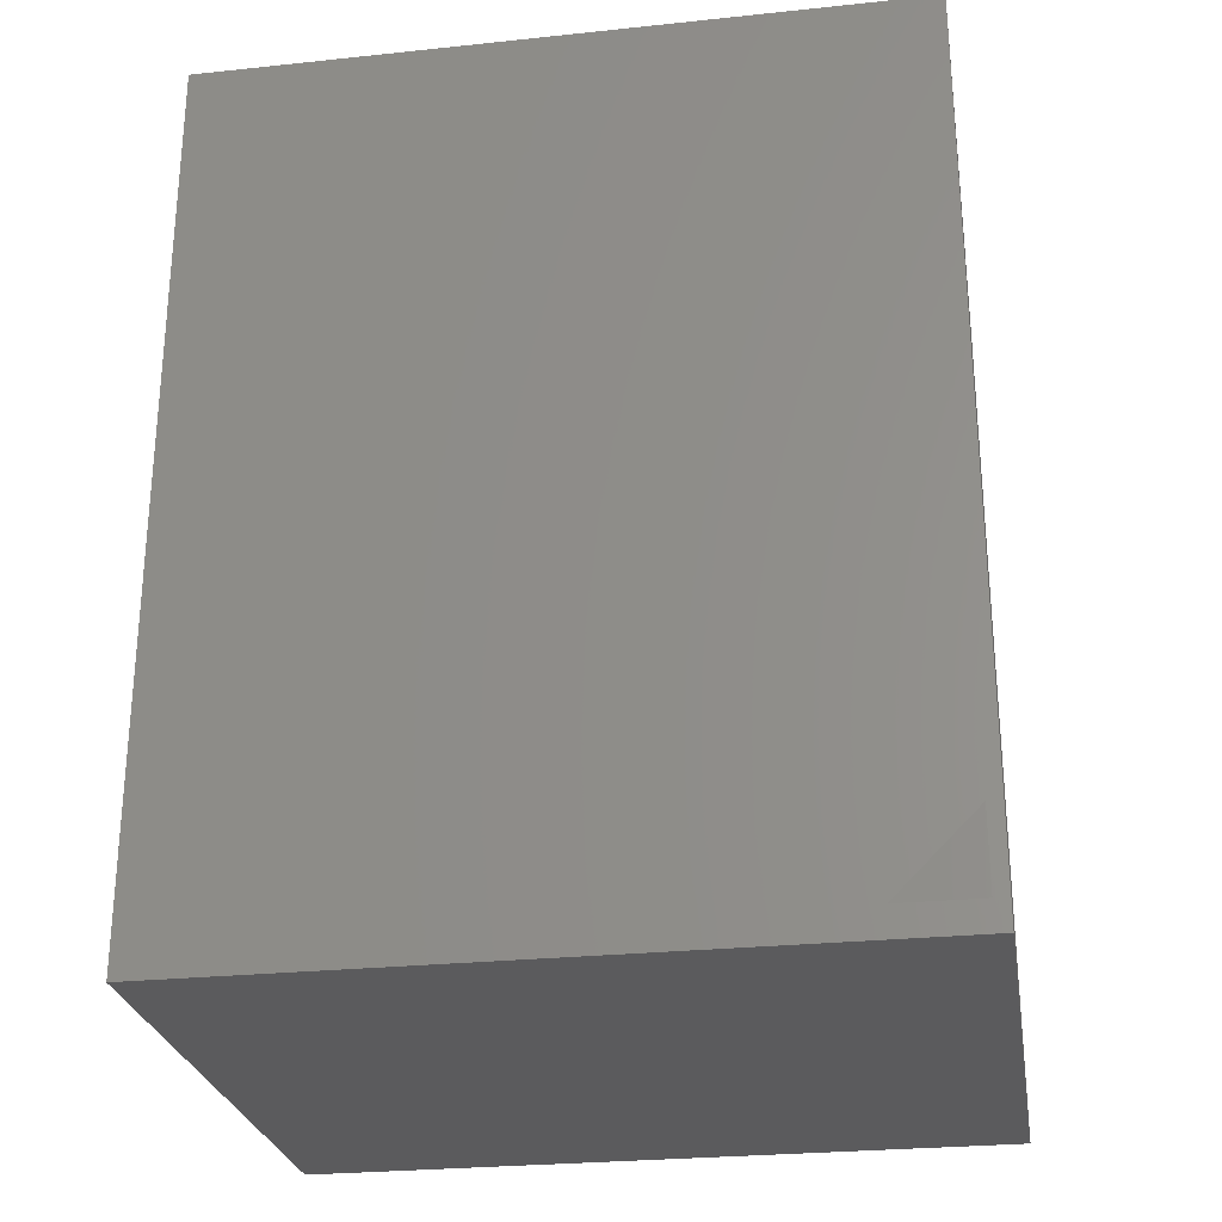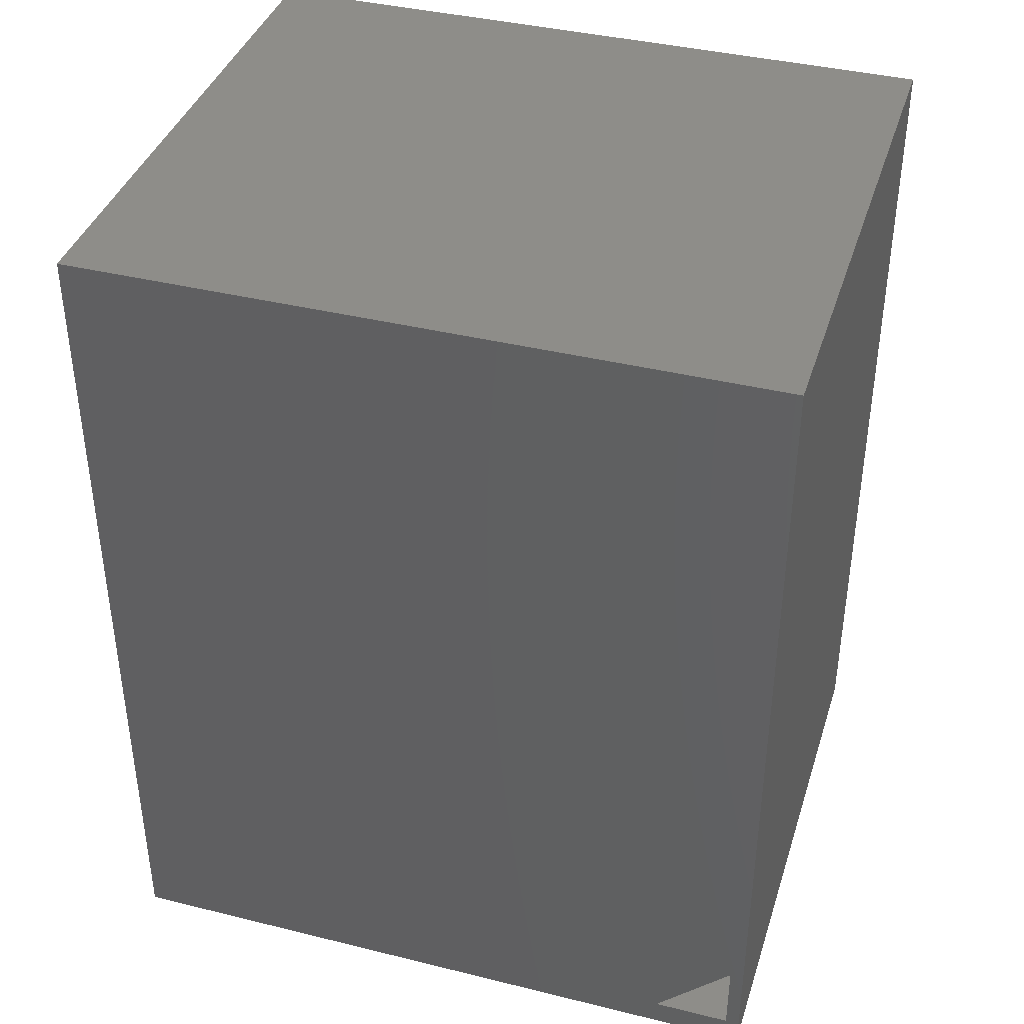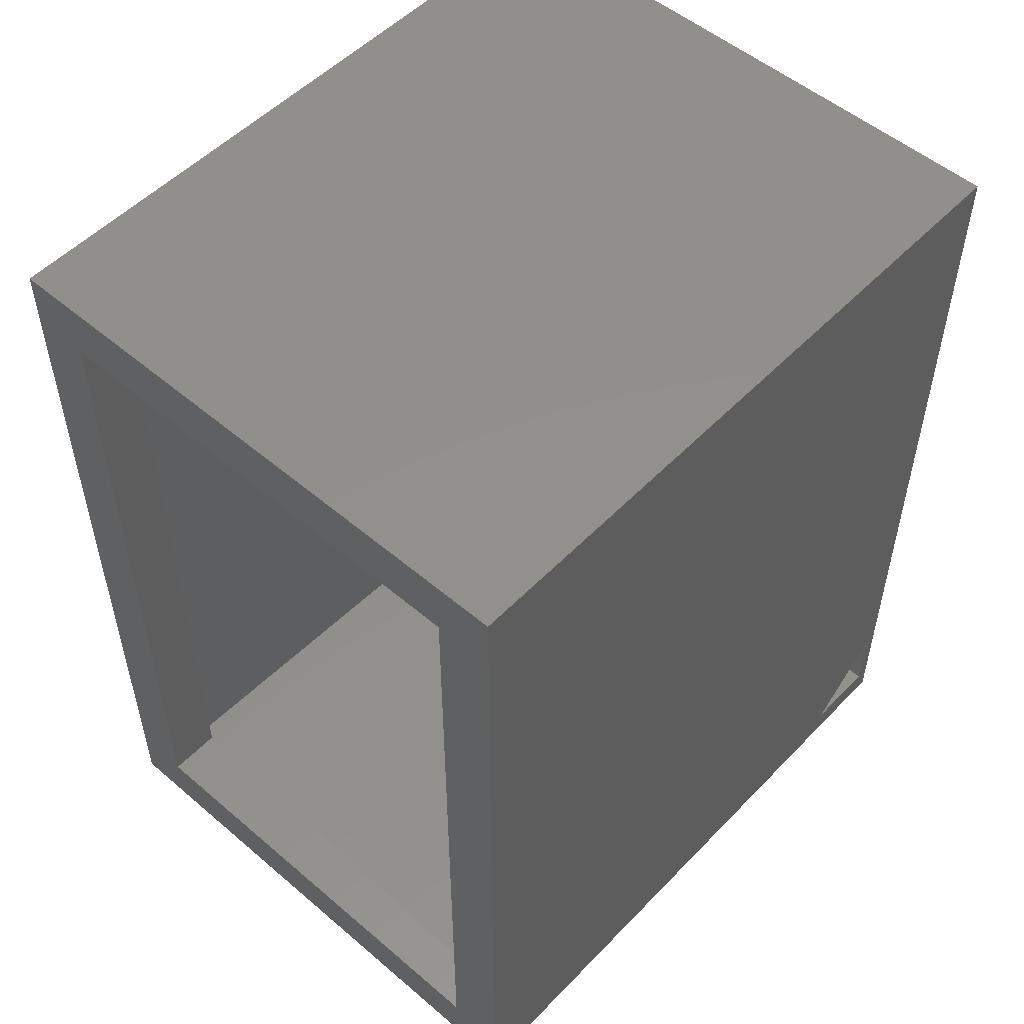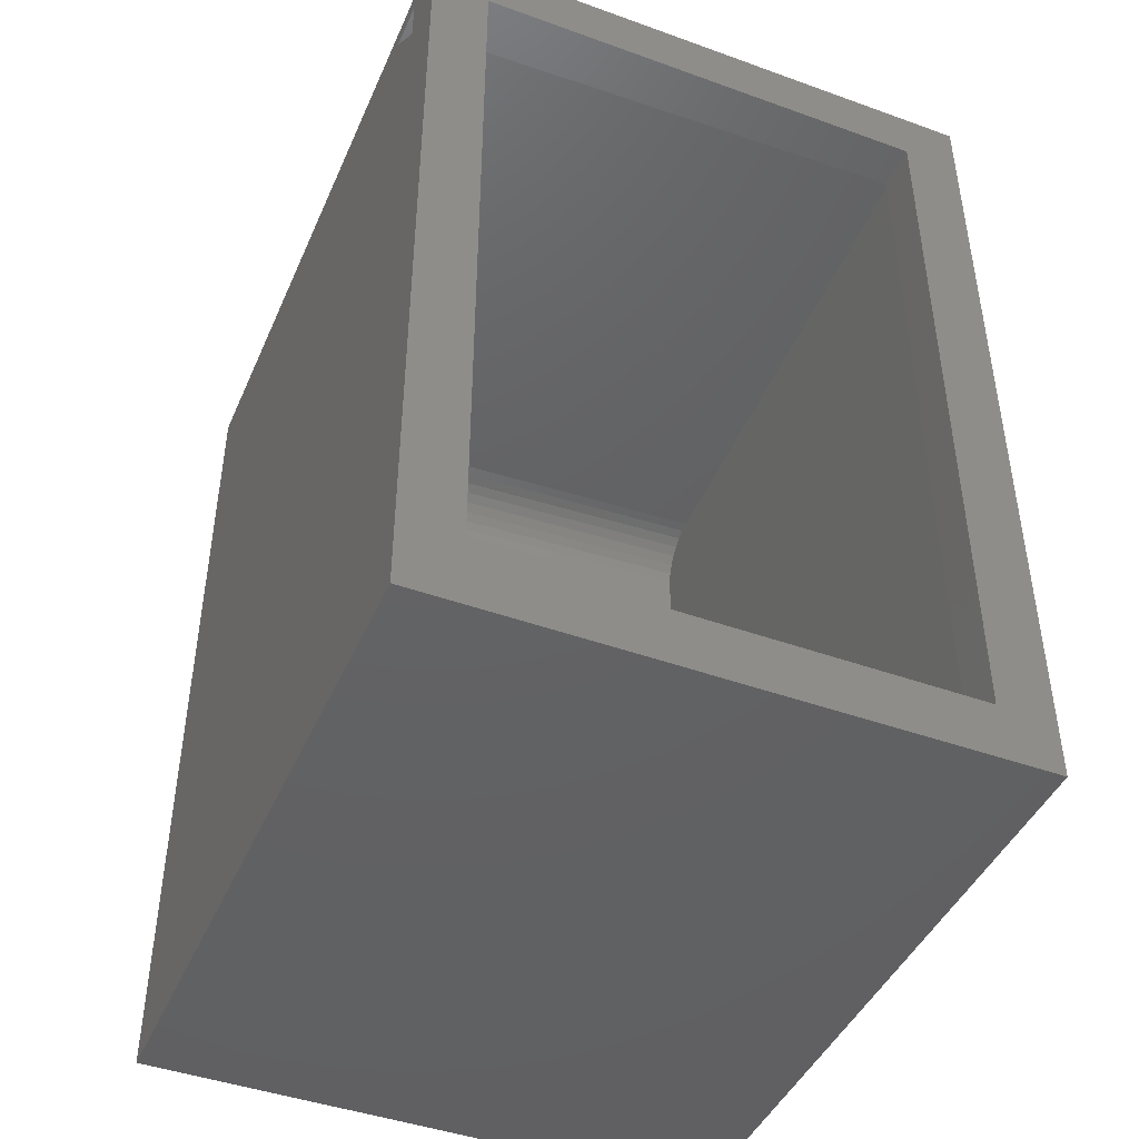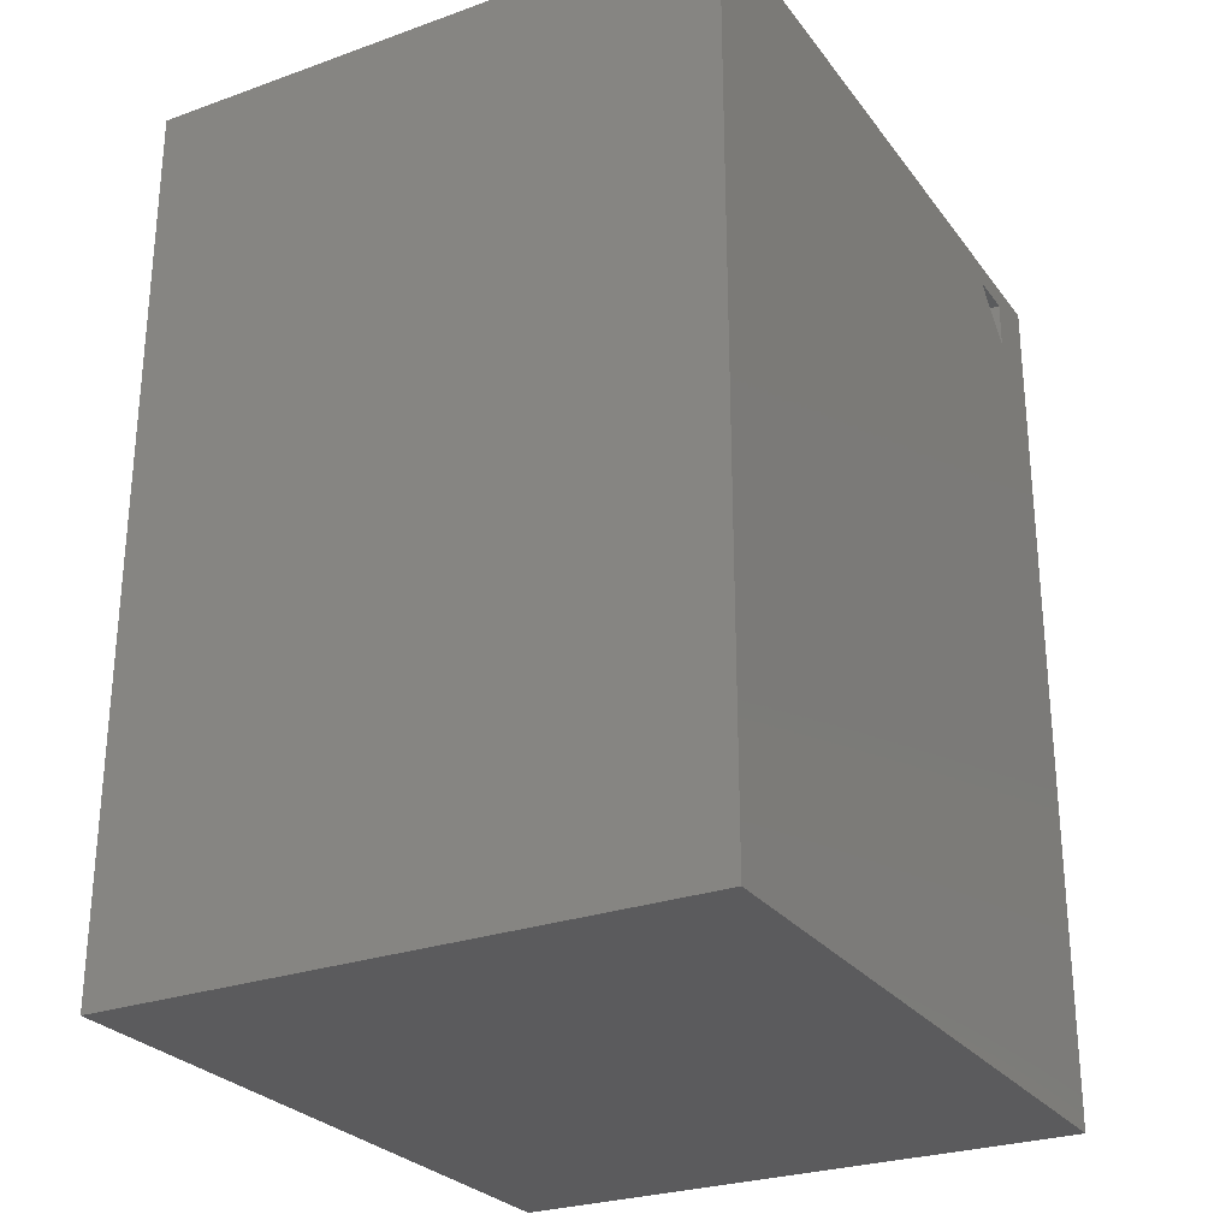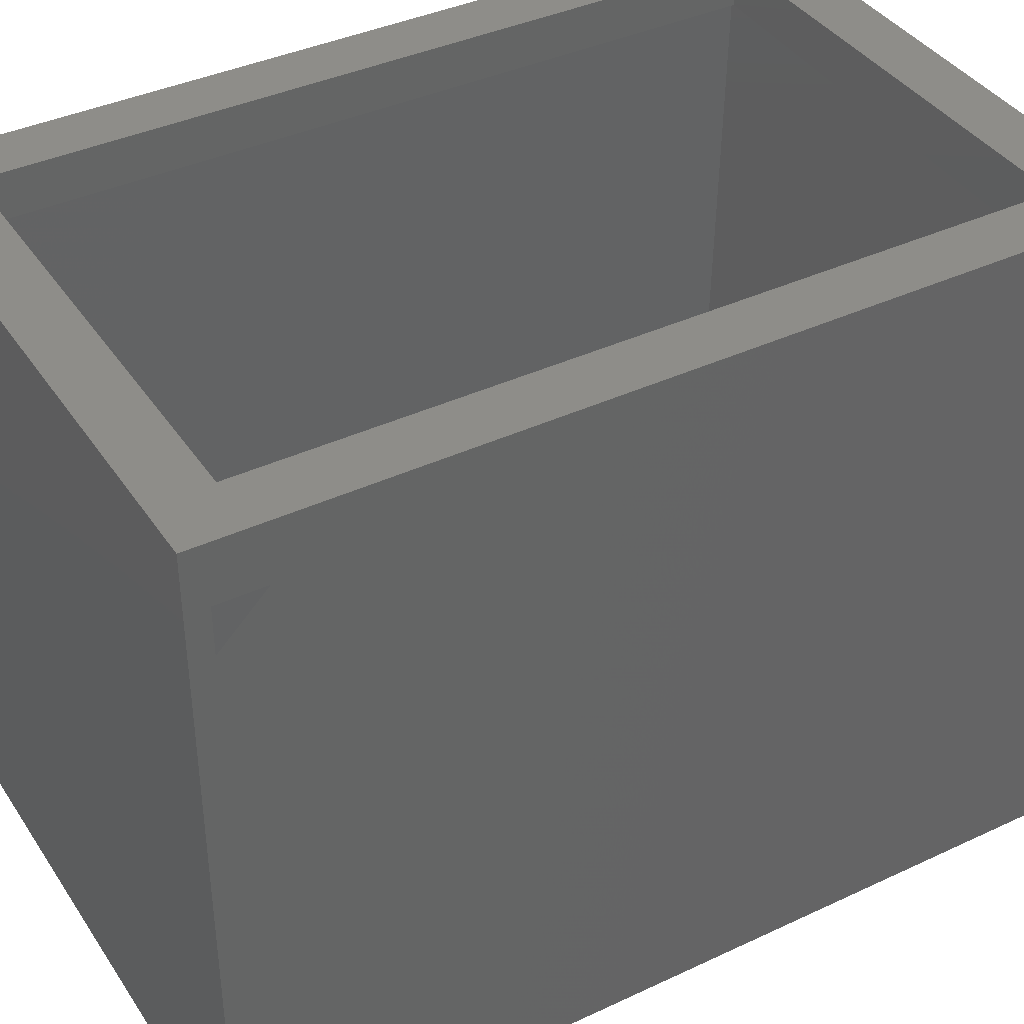
<metadata>
{"format":"stl","ext":"stl","renderer":"f3d","projection":"perspective","resolution":1024,"background":"white","views":[{"elev":-26.8,"azim":99.3,"up":"+Y"},{"elev":39.3,"azim":107.1,"up":"+Y"},{"elev":52.7,"azim":42.4,"up":"+Y"},{"elev":-44.4,"azim":-22.8,"up":"+Y"},{"elev":-27.1,"azim":-151.2,"up":"+Y"},{"elev":39.2,"azim":-120.3,"up":"+Z"}]}
</metadata>
<code>
# stl→obj: 44 verts, 92 faces
v 0.3144 -0.4384 0.01501
v 0.3144 -0.3545 0.01501
v -0.2746 -0.4529 0.0005458
v 0.2957 0.4052 0.01455
v -0.2953 0.3906 3.764e-05
v -0.3125 0.4023 0.6873
v -0.2915 -0.4529 0.6878
v -0.2957 0.4028 0.001231
v -0.296 0.4146 0.004779
v -0.2965 0.4254 0.01055
v -0.2969 0.4348 0.01831
v -0.2973 0.4426 0.02777
v -0.2977 0.4484 0.03857
v -0.2981 0.4519 0.05029
v -0.2984 0.4531 0.06248
v -0.3125 0.4531 0.6365
v 0.2996 -0.4383 0.7023
v 0.3144 -0.4383 0.09891
v 0.2927 0.4676 0.07699
v 0.293 0.4664 0.0648
v 0.2773 0.4676 0.7018
v 0.2934 0.4629 0.05308
v 0.2938 0.4571 0.04229
v 0.2942 0.4493 0.03282
v 0.2946 0.4399 0.02506
v 0.295 0.4291 0.01929
v 0.2954 0.4173 0.01574
v -0.3125 0.4532 0.6873
v -0.25 0.4141 0.6889
v -0.25 -0.4062 0.6889
v 0.2519 -0.4062 0.7012
v 0.2519 0.4141 0.7012
v -0.3125 -0.4688 0
v -0.3125 0.4766 0
v 0.3144 -0.4688 0
v 0.3144 0.4766 0
v -0.3125 0.4766 0.75
v -0.3125 -0.4688 0.75
v 0.3144 -0.4688 0.75
v 0.3144 0.4766 0.75
v 0.2519 0.4141 0.75
v -0.25 0.4141 0.75
v -0.25 -0.4062 0.75
v 0.2519 -0.4062 0.75
f 1 2 3
f 3 2 4
f 3 4 5
f 6 7 3
f 6 3 5
f 6 5 8
f 6 8 9
f 6 9 10
f 6 10 11
f 6 11 12
f 6 12 13
f 6 13 14
f 6 14 15
f 6 15 16
f 17 2 18
f 19 20 21
f 4 2 17
f 4 17 21
f 4 21 20
f 4 20 22
f 4 22 23
f 4 23 24
f 4 24 25
f 4 25 26
f 4 26 27
f 15 19 16
f 16 19 21
f 16 21 28
f 11 23 12
f 12 23 22
f 12 22 13
f 13 22 20
f 13 20 14
f 14 20 19
f 14 19 15
f 23 11 24
f 24 11 10
f 24 10 25
f 25 10 9
f 25 9 26
f 26 9 8
f 26 8 27
f 27 8 5
f 27 5 4
f 7 17 3
f 3 17 18
f 3 18 1
f 6 28 29
f 6 29 30
f 6 30 7
f 7 30 17
f 17 30 31
f 17 31 21
f 21 31 32
f 21 32 28
f 28 32 29
f 33 34 35
f 35 34 36
f 34 16 37
f 37 16 28
f 37 28 6
f 37 6 38
f 38 6 33
f 33 6 16
f 33 16 34
f 35 36 2
f 35 2 1
f 35 1 18
f 35 18 39
f 40 39 36
f 36 39 18
f 36 18 2
f 32 41 29
f 29 41 42
f 42 43 29
f 29 43 30
f 30 43 31
f 31 43 44
f 44 41 31
f 31 41 32
f 39 44 38
f 38 44 43
f 38 43 37
f 37 43 42
f 37 42 40
f 40 42 41
f 40 41 39
f 39 41 44
f 36 34 40
f 40 34 37
f 33 35 38
f 38 35 39

</code>
